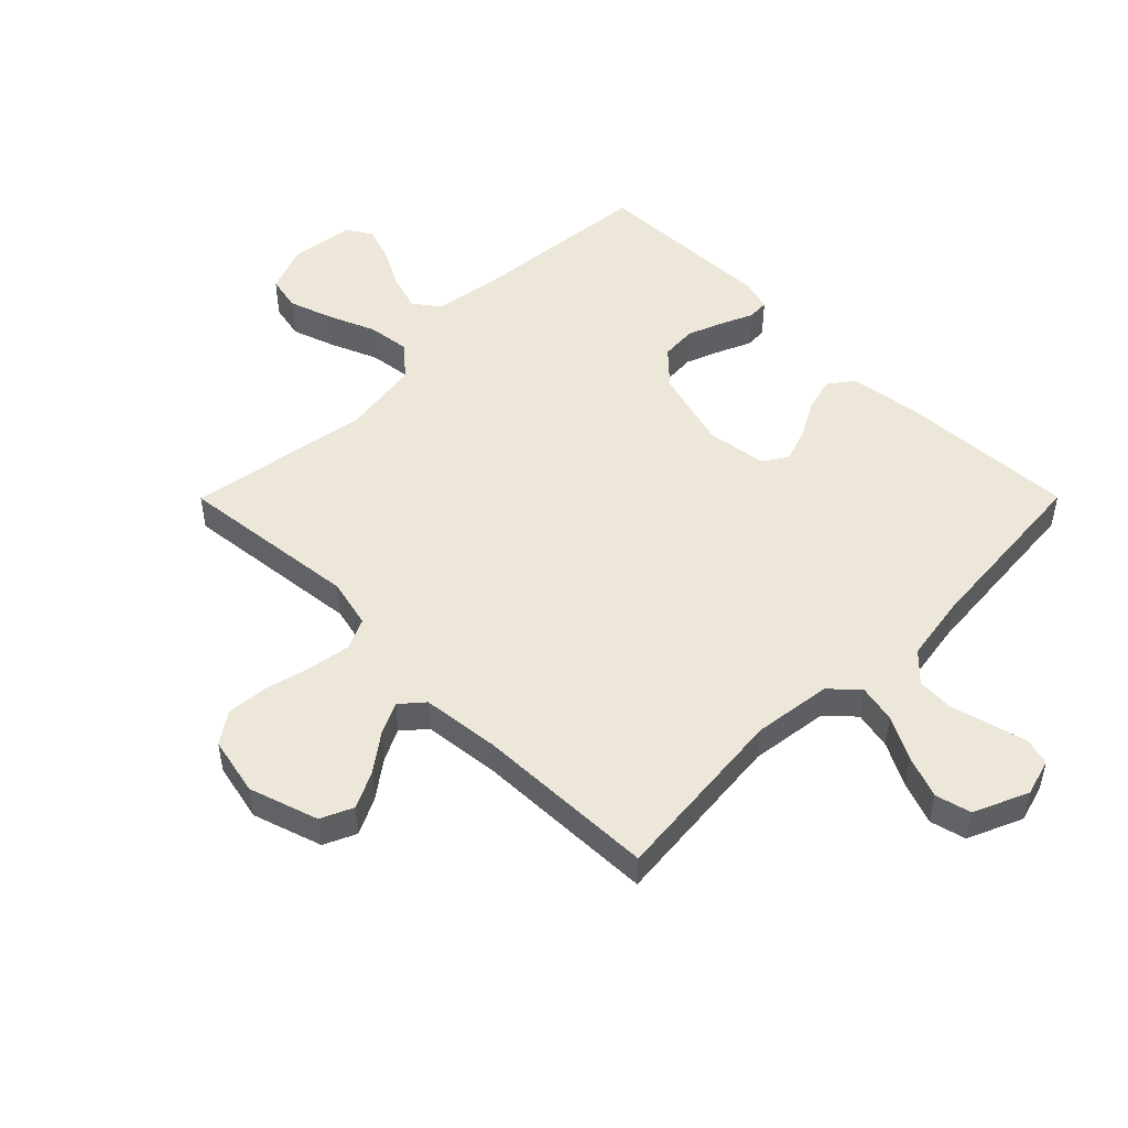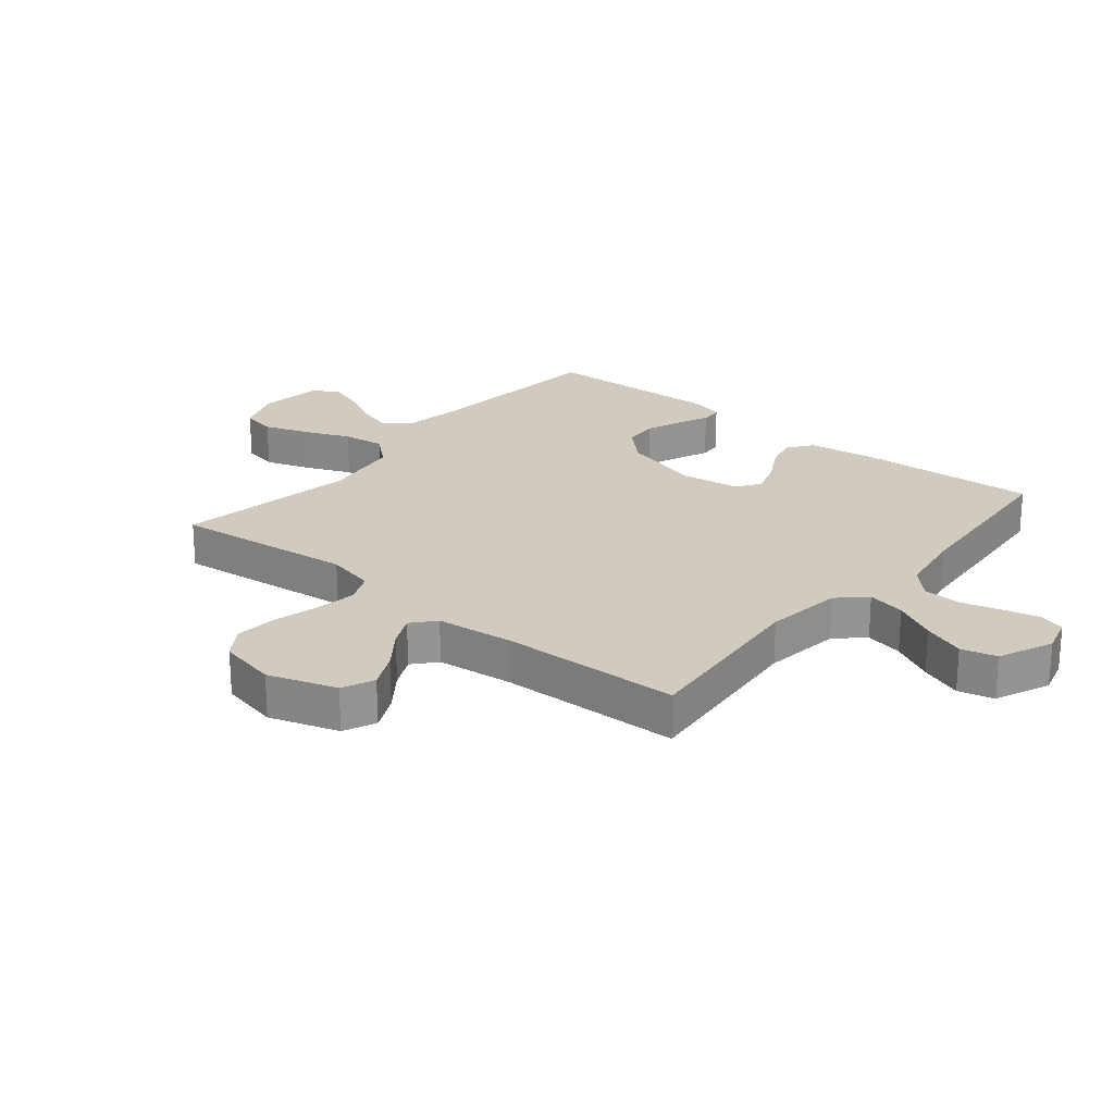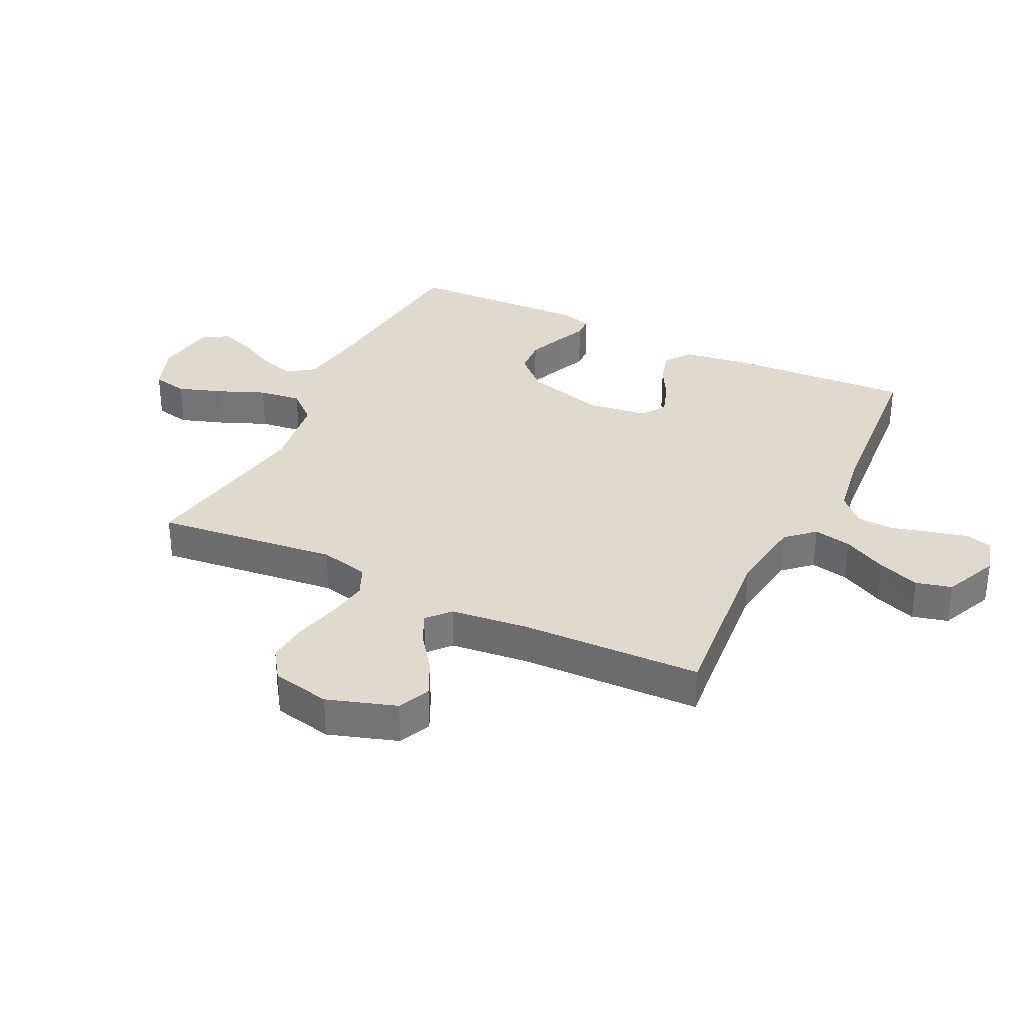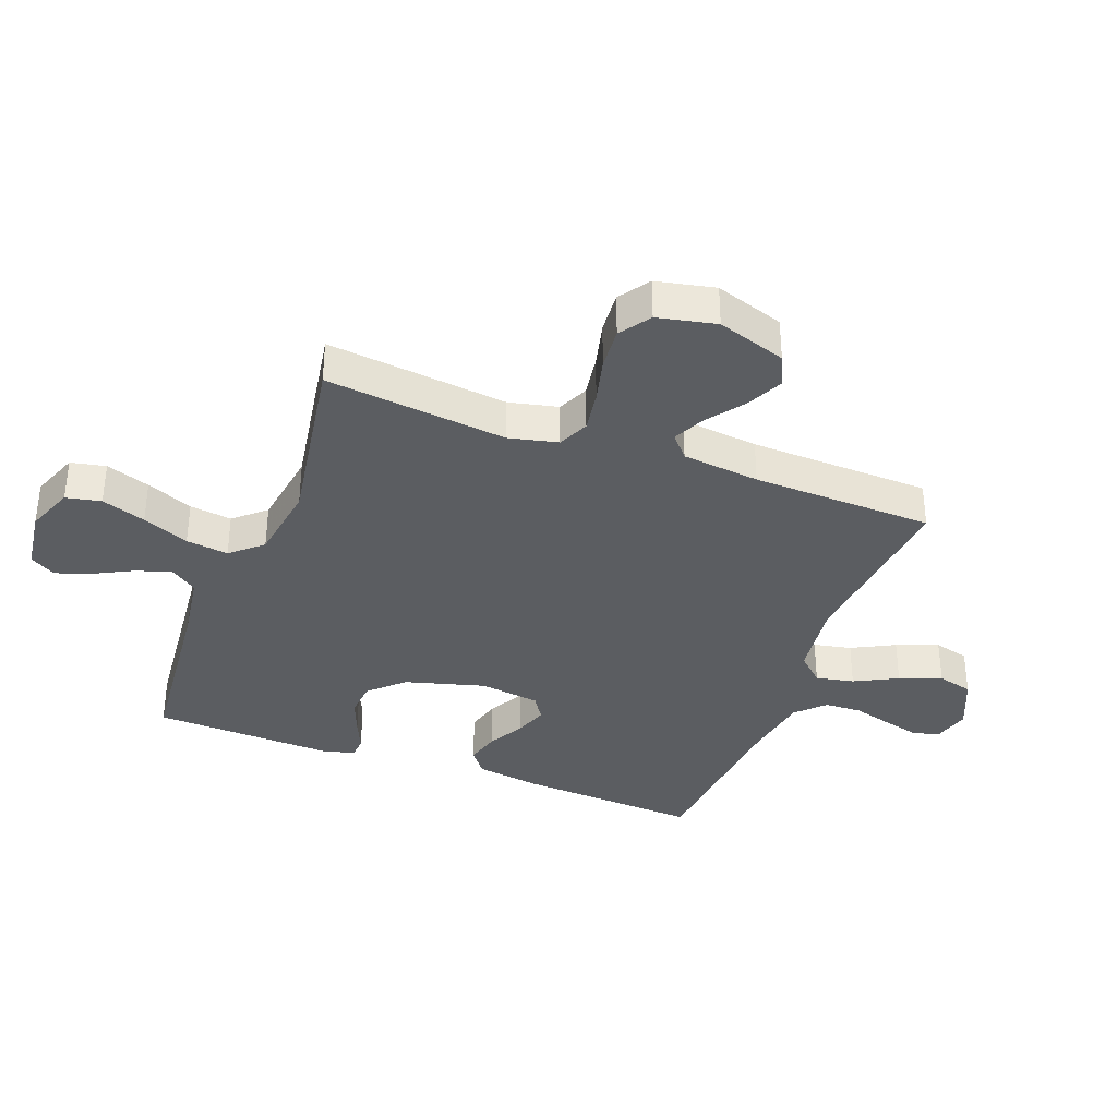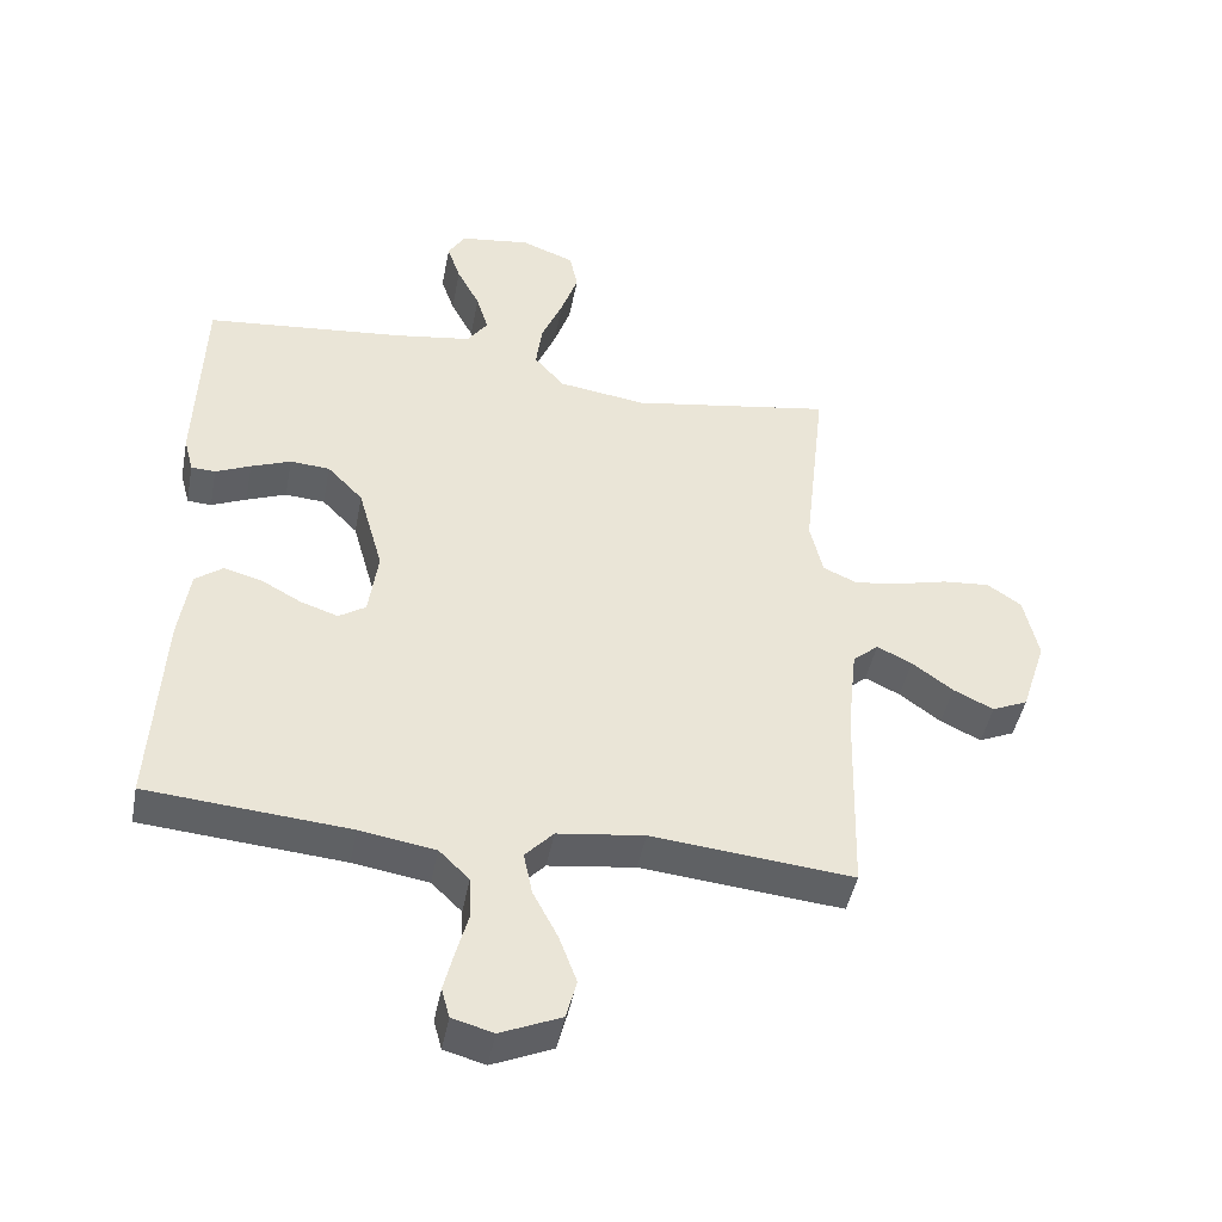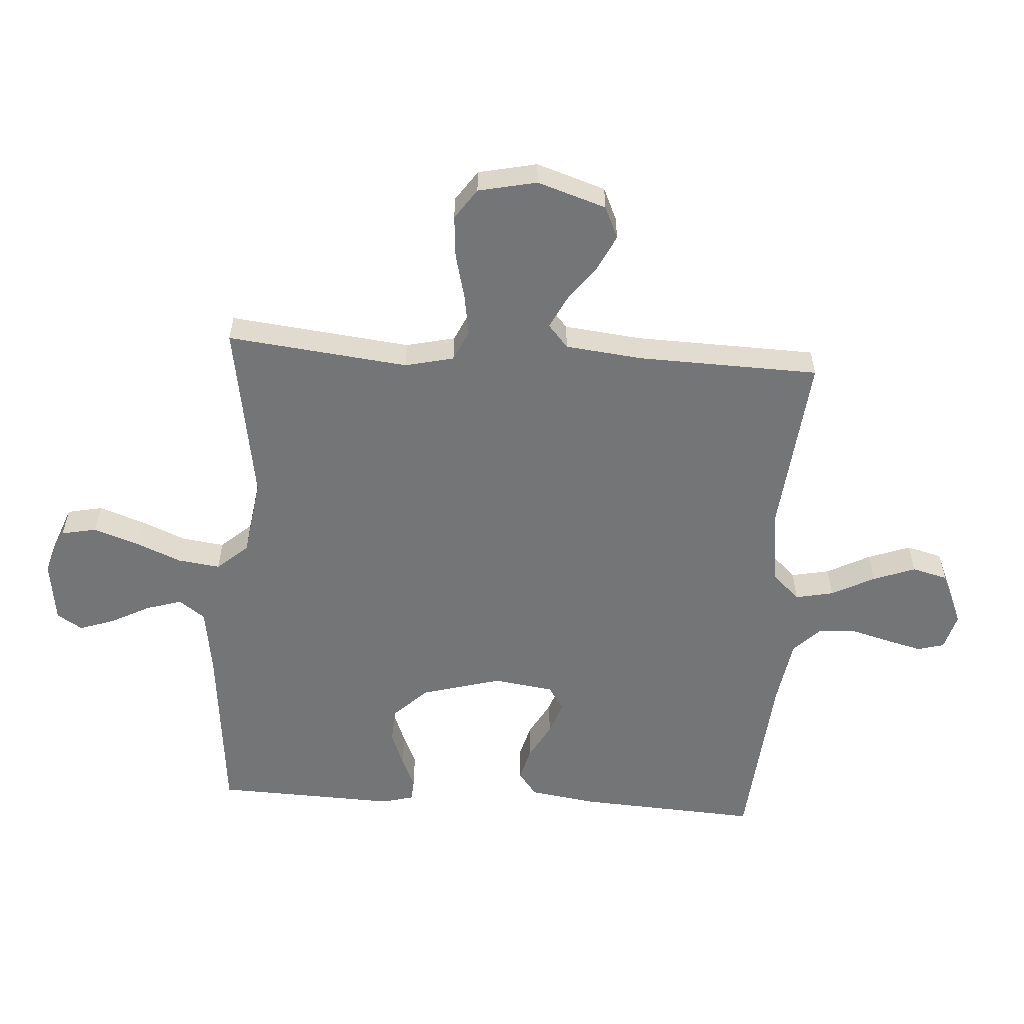
<metadata>
{"format":"obj","ext":"obj","renderer":"f3d","projection":"perspective","resolution":1024,"background":"white","views":[{"elev":50.1,"azim":134.9,"up":"+Y"},{"elev":23.4,"azim":129.4,"up":"+Y"},{"elev":32.8,"azim":116.0,"up":"+Y"},{"elev":-35.8,"azim":69.2,"up":"+Y"},{"elev":-45.2,"azim":-10.8,"up":"+Z"},{"elev":-56.5,"azim":86.1,"up":"+Y"}]}
</metadata>
<code>
v 0.5 0.07 -0.5
v 0.2 0.07 -0.471
v 0.071 0.07 -0.488
v 0.029 0.07 -0.533
v 0.042 0.07 -0.596
v 0.079 0.07 -0.667
v 0.105 0.07 -0.737
v 0.09 0.07 -0.796
v 0 0.07 -0.835
v -0.061 0.07 -0.818
v -0.073 0.07 -0.774
v -0.058 0.07 -0.714
v -0.04 0.07 -0.648
v -0.043 0.07 -0.587
v -0.088 0.07 -0.543
v -0.2 0.07 -0.525
v -0.5 0.07 -0.5
v -0.483 0.07 -0.2
v -0.467 0.07 -0.09
v -0.426 0.07 -0.059
v -0.37 0.07 -0.074
v -0.31 0.07 -0.107
v -0.254 0.07 -0.126
v -0.214 0.07 -0.1
v -0.2 0.07 0
v -0.237 0.07 0.132
v -0.29 0.07 0.187
v -0.349 0.07 0.191
v -0.408 0.07 0.168
v -0.46 0.07 0.145
v -0.496 0.07 0.147
v -0.51 0.07 0.2
v -0.5 0.07 0.5
v -0.2 0.07 0.53
v -0.089 0.07 0.547
v -0.058 0.07 0.59
v -0.076 0.07 0.649
v -0.11 0.07 0.714
v -0.13 0.07 0.772
v -0.104 0.07 0.814
v 0 0.07 0.828
v 0.079 0.07 0.798
v 0.091 0.07 0.74
v 0.066 0.07 0.667
v 0.034 0.07 0.59
v 0.025 0.07 0.52
v 0.07 0.07 0.469
v 0.2 0.07 0.45
v 0.5 0.07 0.5
v 0.467 0.07 0.2
v 0.486 0.07 0.119
v 0.537 0.07 0.096
v 0.606 0.07 0.107
v 0.681 0.07 0.126
v 0.751 0.07 0.132
v 0.802 0.07 0.097
v 0.823 0.07 0
v 0.786 0.07 -0.114
v 0.733 0.07 -0.138
v 0.673 0.07 -0.109
v 0.612 0.07 -0.064
v 0.56 0.07 -0.039
v 0.522 0.07 -0.072
v 0.508 0.07 -0.2
v 0.5 0 -0.5
v 0.2 0 -0.471
v 0.071 0 -0.488
v 0.029 0 -0.533
v 0.042 0 -0.596
v 0.079 0 -0.667
v 0.105 0 -0.737
v 0.09 0 -0.796
v 0 0 -0.835
v -0.061 0 -0.818
v -0.073 0 -0.774
v -0.058 0 -0.714
v -0.04 0 -0.648
v -0.043 0 -0.587
v -0.088 0 -0.543
v -0.2 0 -0.525
v -0.5 0 -0.5
v -0.483 0 -0.2
v -0.467 0 -0.09
v -0.426 0 -0.059
v -0.37 0 -0.074
v -0.31 0 -0.107
v -0.254 0 -0.126
v -0.214 0 -0.1
v -0.2 0 0
v -0.237 0 0.132
v -0.29 0 0.187
v -0.349 0 0.191
v -0.408 0 0.168
v -0.46 0 0.145
v -0.496 0 0.147
v -0.51 0 0.2
v -0.5 0 0.5
v -0.2 0 0.53
v -0.089 0 0.547
v -0.058 0 0.59
v -0.076 0 0.649
v -0.11 0 0.714
v -0.13 0 0.772
v -0.104 0 0.814
v 0 0 0.828
v 0.079 0 0.798
v 0.091 0 0.74
v 0.066 0 0.667
v 0.034 0 0.59
v 0.025 0 0.52
v 0.07 0 0.469
v 0.2 0 0.45
v 0.5 0 0.5
v 0.467 0 0.2
v 0.486 0 0.119
v 0.537 0 0.096
v 0.606 0 0.107
v 0.681 0 0.126
v 0.751 0 0.132
v 0.802 0 0.097
v 0.823 0 0
v 0.786 0 -0.114
v 0.733 0 -0.138
v 0.673 0 -0.109
v 0.612 0 -0.064
v 0.56 0 -0.039
v 0.522 0 -0.072
v 0.508 0 -0.2
f 59 60 61
f 58 59 61
f 57 58 61
f 56 57 61
f 55 56 61
f 54 55 61
f 53 54 61
f 52 53 61 62
f 51 52 62 63
f 48 49 50
f 51 63 64
f 50 51 64
f 48 50 64
f 47 48 64
f 43 44 45
f 42 43 45
f 41 42 45
f 40 41 45
f 39 40 45
f 38 39 45
f 37 38 45
f 36 37 45 46
f 64 1 2
f 47 64 2
f 46 47 2
f 36 46 2
f 35 36 2
f 32 33 34
f 31 32 34
f 30 31 34
f 29 30 34
f 20 21 22
f 19 20 22
f 18 19 22
f 17 18 22
f 16 17 22
f 15 16 22 23
f 14 15 23 24
f 11 12 13
f 10 11 13
f 9 10 13
f 8 9 13
f 7 8 13
f 6 7 13
f 5 6 13
f 4 5 13 14
f 14 24 25
f 4 14 25
f 3 4 25
f 28 29 34 35
f 27 28 35
f 26 27 35
f 25 26 35
f 3 25 35
f 2 3 35
f 125 124 123
f 125 123 122
f 125 122 121
f 125 121 120
f 125 120 119
f 125 119 118
f 125 118 117
f 126 125 117 116
f 127 126 116 115
f 114 113 112
f 128 127 115
f 128 115 114
f 128 114 112
f 128 112 111
f 109 108 107
f 109 107 106
f 109 106 105
f 109 105 104
f 109 104 103
f 109 103 102
f 109 102 101
f 110 109 101 100
f 66 65 128
f 66 128 111
f 66 111 110
f 66 110 100
f 66 100 99
f 98 97 96
f 98 96 95
f 98 95 94
f 98 94 93
f 86 85 84
f 86 84 83
f 86 83 82
f 86 82 81
f 86 81 80
f 87 86 80 79
f 88 87 79 78
f 77 76 75
f 77 75 74
f 77 74 73
f 77 73 72
f 77 72 71
f 77 71 70
f 77 70 69
f 78 77 69 68
f 89 88 78
f 89 78 68
f 89 68 67
f 99 98 93 92
f 99 92 91
f 99 91 90
f 99 90 89
f 99 89 67
f 99 67 66
f 1 65 66 2
f 2 66 67 3
f 3 67 68 4
f 4 68 69 5
f 5 69 70 6
f 6 70 71 7
f 7 71 72 8
f 8 72 73 9
f 9 73 74 10
f 10 74 75 11
f 11 75 76 12
f 12 76 77 13
f 13 77 78 14
f 14 78 79 15
f 15 79 80 16
f 16 80 81 17
f 17 81 82 18
f 18 82 83 19
f 19 83 84 20
f 20 84 85 21
f 21 85 86 22
f 22 86 87 23
f 23 87 88 24
f 24 88 89 25
f 25 89 90 26
f 26 90 91 27
f 27 91 92 28
f 28 92 93 29
f 29 93 94 30
f 30 94 95 31
f 31 95 96 32
f 32 96 97 33
f 33 97 98 34
f 34 98 99 35
f 35 99 100 36
f 36 100 101 37
f 37 101 102 38
f 38 102 103 39
f 39 103 104 40
f 40 104 105 41
f 41 105 106 42
f 42 106 107 43
f 43 107 108 44
f 44 108 109 45
f 45 109 110 46
f 46 110 111 47
f 47 111 112 48
f 48 112 113 49
f 49 113 114 50
f 50 114 115 51
f 51 115 116 52
f 52 116 117 53
f 53 117 118 54
f 54 118 119 55
f 55 119 120 56
f 56 120 121 57
f 57 121 122 58
f 58 122 123 59
f 59 123 124 60
f 60 124 125 61
f 61 125 126 62
f 62 126 127 63
f 63 127 128 64
f 64 128 65 1

</code>
